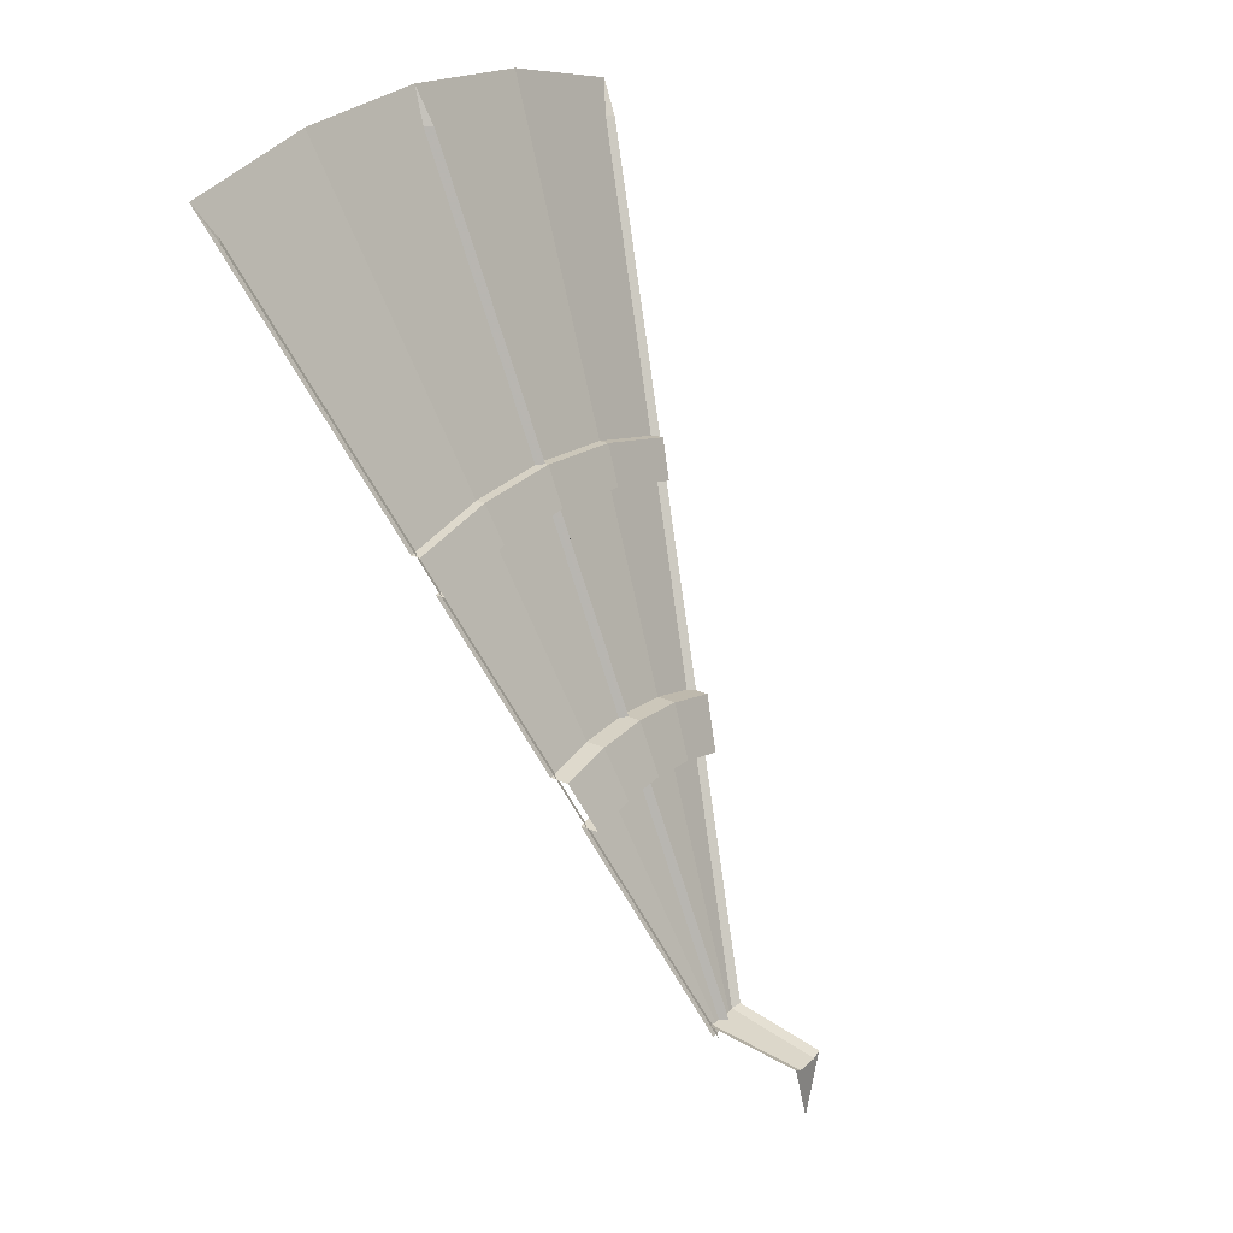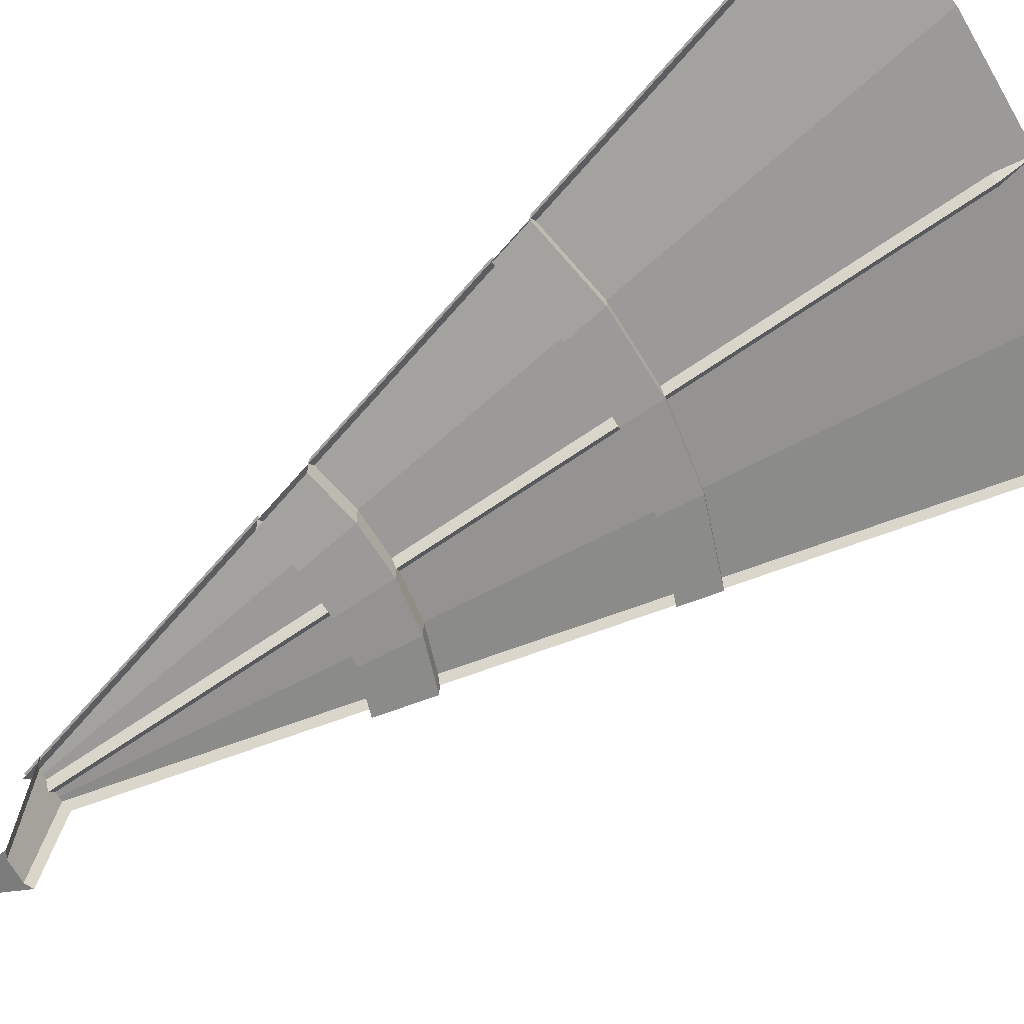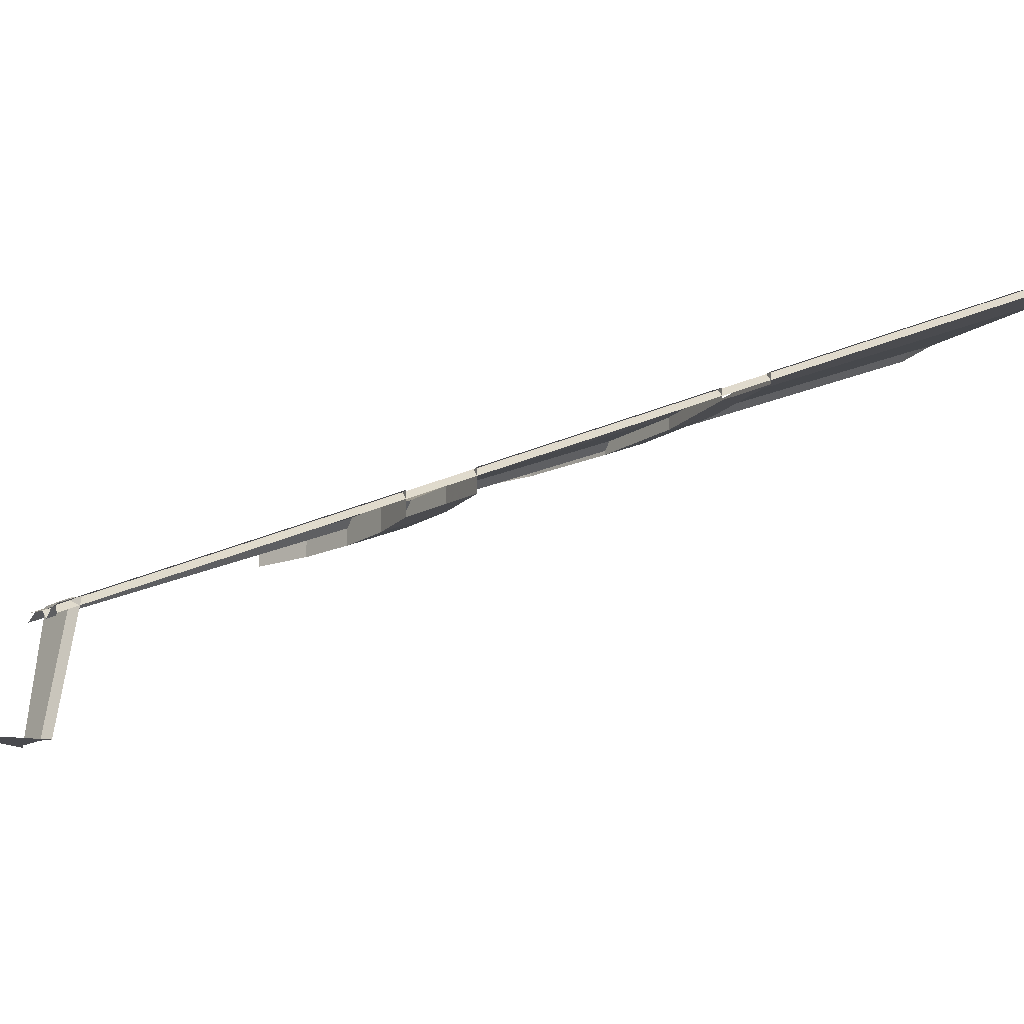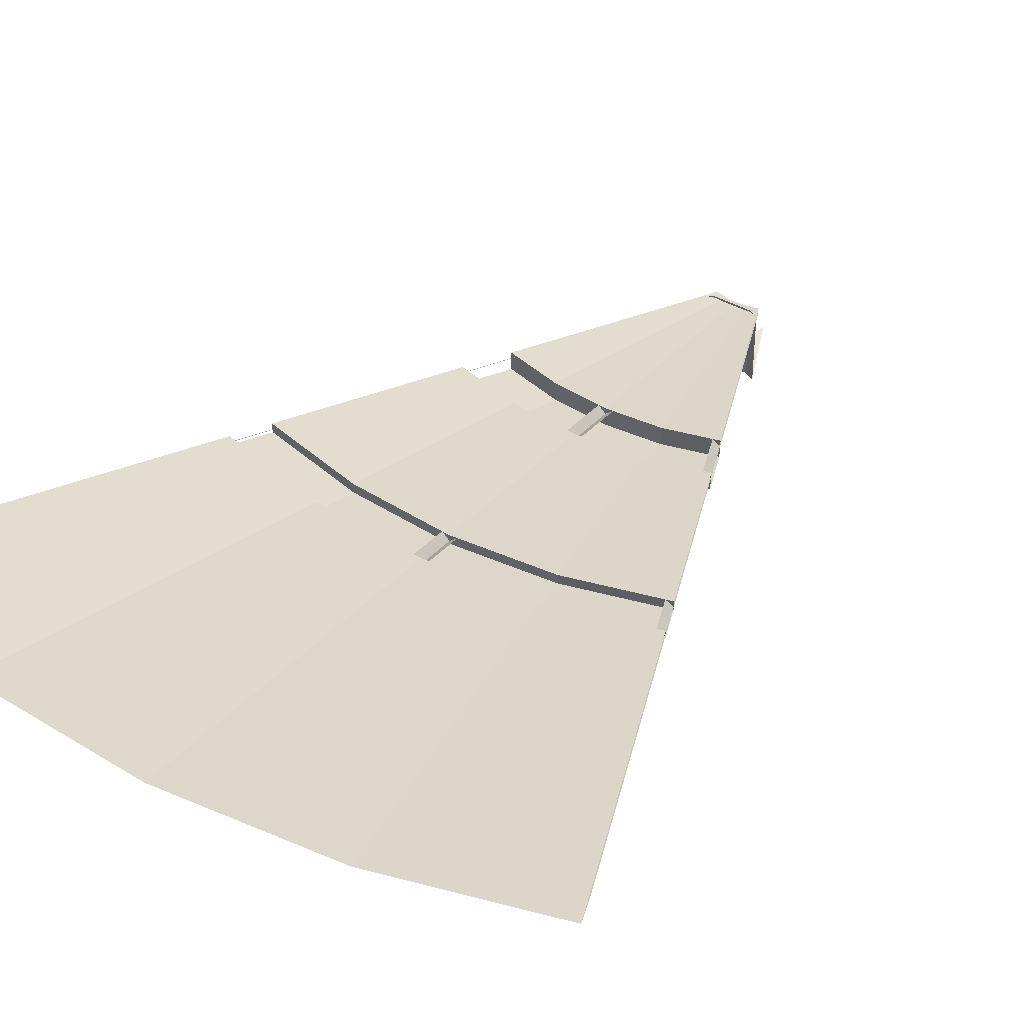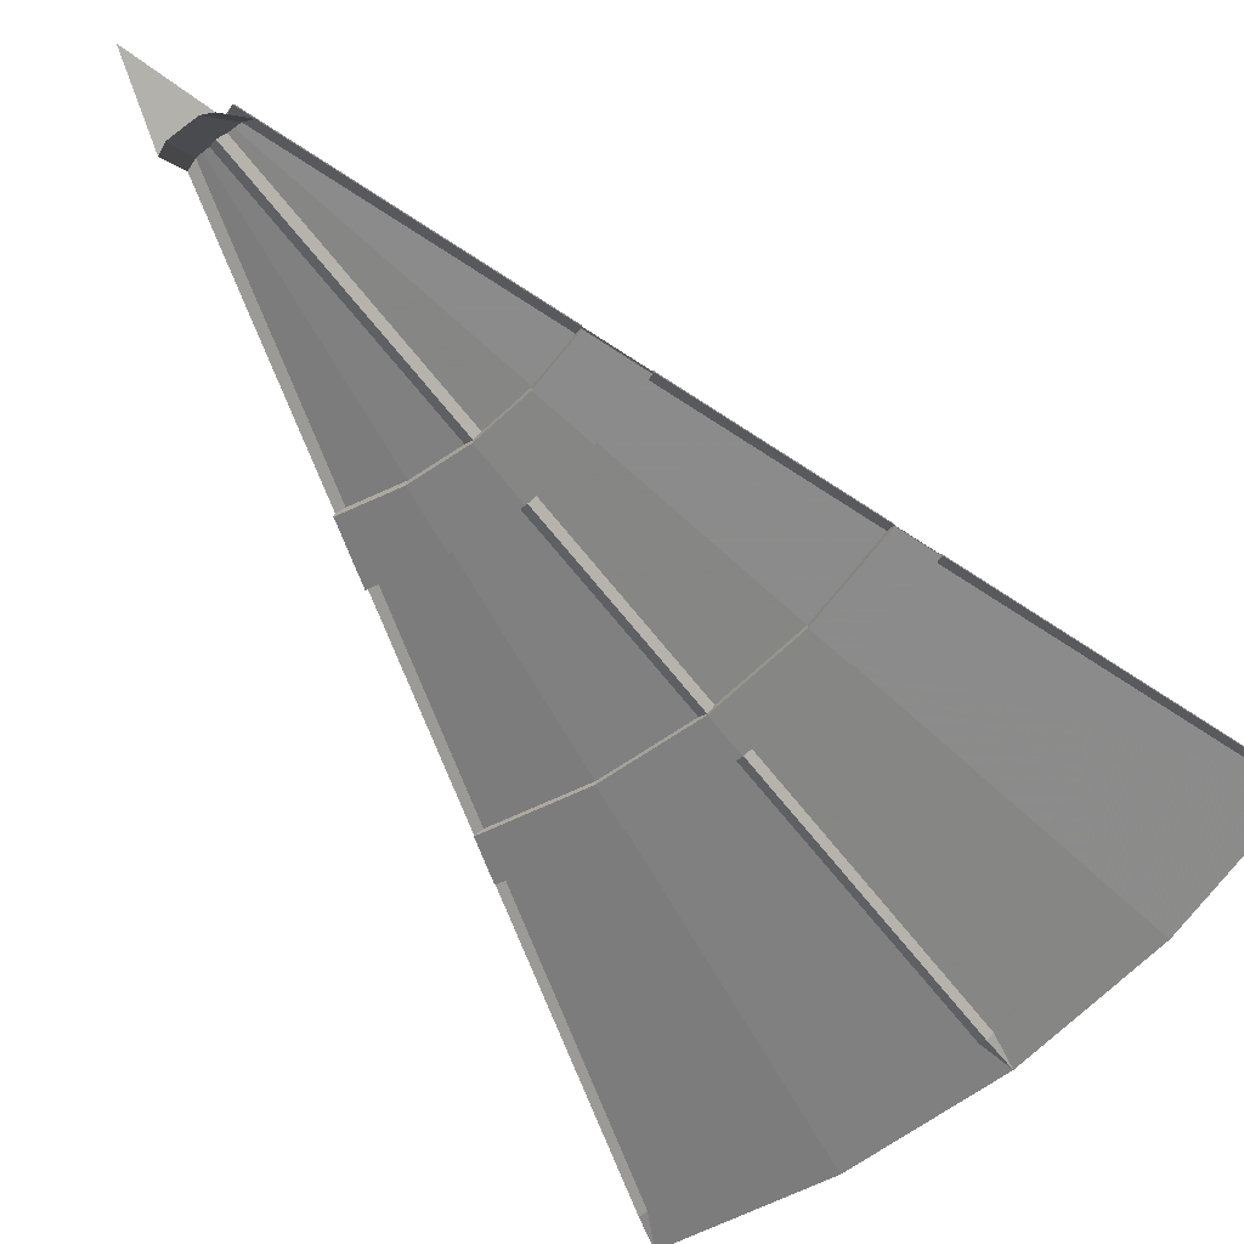
<metadata>
{"format":"obj","ext":"obj","renderer":"f3d","projection":"perspective","resolution":1024,"background":"white","views":[{"elev":24.7,"azim":-54.1,"up":"+Z"},{"elev":-58.8,"azim":-64.5,"up":"+Y"},{"elev":-14.3,"azim":-127.3,"up":"+Y"},{"elev":50.5,"azim":29.7,"up":"+Y"},{"elev":-78.9,"azim":-142.9,"up":"+Y"}]}
</metadata>
<code>
v 0 0.1927 0.4714
v 0 0.041 0.1003
v 0.0157 0.041 0.09905
v 0.07375 0.1927 0.4657
v 0.1412 0.369 0.8917
v 0.2197 0.574 1.387
v 0 0.574 1.404
v 0 0.369 0.9028
v 0 0.3444 0.8426
v 0 0.2255 0.5517
v 0.0863 0.2255 0.5449
v 0.1318 0.3444 0.8322
v 0 0.354 0.9028
v 0 0.3294 0.8426
v 0.1318 0.3294 0.8322
v 0.1412 0.354 0.8917
v 0 0.3294 0.8426
v 0 0.3444 0.8426
v 0.1318 0.3444 0.8322
v 0.1318 0.3294 0.8322
v 0 0.369 0.9028
v 0 0.354 0.9028
v 0.1412 0.354 0.8917
v 0.1412 0.369 0.8917
v 0 0.1627 0.4714
v 0 0.1927 0.4714
v 0.07375 0.1927 0.4657
v 0.07375 0.1627 0.4657
v 0 0.2255 0.5517
v 0 0.1955 0.5517
v 0.0863 0.1955 0.5449
v 0.0863 0.2255 0.5449
v 0 0.1955 0.5517
v 0 0.1627 0.4714
v 0.07375 0.1627 0.4657
v 0.0863 0.1955 0.5449
v 0.01 0.5521 1.35
v 0 0.574 1.404
v 0 0.5418 1.35
v 0 0.5418 1.35
v 0 0.03085 0.1
v 0.01 0.0412 0.1
v 0.01 0.5521 1.35
v 0.07375 0.1927 0.4657
v 0.0157 0.041 0.09905
v 0.031 0.041 0.0954
v 0.1457 0.1927 0.4484
v 0.279 0.369 0.8586
v 0.434 0.574 1.336
v 0.2197 0.574 1.387
v 0.1412 0.369 0.8917
v 0.1318 0.3444 0.8322
v 0.0863 0.2255 0.5449
v 0.1705 0.2255 0.5247
v 0.2604 0.3444 0.8014
v 0.1412 0.354 0.8917
v 0.1318 0.3294 0.8322
v 0.2604 0.3294 0.8014
v 0.279 0.354 0.8586
v 0.1318 0.3294 0.8322
v 0.1318 0.3444 0.8322
v 0.2604 0.3444 0.8014
v 0.2604 0.3294 0.8014
v 0.1412 0.369 0.8917
v 0.1412 0.354 0.8917
v 0.279 0.354 0.8586
v 0.279 0.369 0.8586
v 0.07375 0.1627 0.4657
v 0.07375 0.1927 0.4657
v 0.1457 0.1927 0.4484
v 0.1457 0.1627 0.4484
v 0.0863 0.2255 0.5449
v 0.0863 0.1955 0.5449
v 0.1705 0.1955 0.5247
v 0.1705 0.2255 0.5247
v 0.0863 0.1955 0.5449
v 0.07375 0.1627 0.4657
v 0.1457 0.1627 0.4484
v 0.1705 0.1955 0.5247
v 0.4172 0.5418 1.284
v 0.434 0.574 1.336
v 0.4077 0.5521 1.287
v 0.4077 0.5521 1.287
v 0.0214 0.0412 0.0982
v 0.0309 0.03085 0.0951
v 0.4172 0.5418 1.284
v -0.1457 0.1927 0.4484
v -0.031 0.041 0.0954
v -0.0157 0.041 0.09905
v -0.07375 0.1927 0.4657
v -0.1412 0.369 0.8917
v -0.2197 0.574 1.387
v -0.434 0.574 1.336
v -0.279 0.369 0.8586
v -0.2604 0.3444 0.8014
v -0.1705 0.2255 0.5247
v -0.0863 0.2255 0.5449
v -0.1318 0.3444 0.8322
v -0.279 0.354 0.8586
v -0.2604 0.3294 0.8014
v -0.1318 0.3294 0.8322
v -0.1412 0.354 0.8917
v -0.2604 0.3294 0.8014
v -0.2604 0.3444 0.8014
v -0.1318 0.3444 0.8322
v -0.1318 0.3294 0.8322
v -0.279 0.369 0.8586
v -0.279 0.354 0.8586
v -0.1412 0.354 0.8917
v -0.1412 0.369 0.8917
v -0.1457 0.1627 0.4484
v -0.1457 0.1927 0.4484
v -0.07375 0.1927 0.4657
v -0.07375 0.1627 0.4657
v -0.1705 0.2255 0.5247
v -0.1705 0.1955 0.5247
v -0.0863 0.1955 0.5449
v -0.0863 0.2255 0.5449
v -0.1705 0.1955 0.5247
v -0.1457 0.1627 0.4484
v -0.07375 0.1627 0.4657
v -0.0863 0.1955 0.5449
v -0.4077 0.5521 1.287
v -0.434 0.574 1.336
v -0.4172 0.5418 1.284
v -0.4172 0.5418 1.284
v -0.0309 0.03085 0.0951
v -0.0214 0.0412 0.0982
v -0.4077 0.5521 1.287
v -0.07375 0.1927 0.4657
v -0.0157 0.041 0.09905
v 0 0.041 0.1003
v 0 0.1927 0.4714
v 0 0.369 0.9028
v 0 0.574 1.404
v -0.2197 0.574 1.387
v -0.1412 0.369 0.8917
v -0.1318 0.3444 0.8322
v -0.0863 0.2255 0.5449
v 0 0.2255 0.5517
v 0 0.3444 0.8426
v -0.1412 0.354 0.8917
v -0.1318 0.3294 0.8322
v 0 0.3294 0.8426
v 0 0.354 0.9028
v -0.1318 0.3294 0.8322
v -0.1318 0.3444 0.8322
v 0 0.3444 0.8426
v 0 0.3294 0.8426
v -0.1412 0.369 0.8917
v -0.1412 0.354 0.8917
v 0 0.354 0.9028
v 0 0.369 0.9028
v -0.07375 0.1627 0.4657
v -0.07375 0.1927 0.4657
v 0 0.1927 0.4714
v 0 0.1627 0.4714
v -0.0863 0.2255 0.5449
v -0.0863 0.1955 0.5449
v 0 0.1955 0.5517
v 0 0.2255 0.5517
v -0.0863 0.1955 0.5449
v -0.07375 0.1627 0.4657
v 0 0.1627 0.4714
v 0 0.1955 0.5517
v 0 0.5418 1.35
v 0 0.574 1.404
v -0.01 0.5521 1.35
v -0.01 0.5521 1.35
v -0.01 0.0412 0.1
v 0 0.03085 0.1
v 0 0.5418 1.35
v -0.0183 -0.1 0.0887
v 0.0183 -0.1 0.0887
v 0.02605 0.05 0.1124
v -0.02605 0.05 0.1124
v 0.03865 0.05 0.1189
v 0.02605 0.05 0.1124
v 0.0183 -0.1 0.0887
v 0.0309 -0.1 0.0951
v -0.0309 -0.1 0.0951
v -0.0183 -0.1 0.0887
v -0.02605 0.05 0.1124
v -0.03865 0.05 0.1189
v 0.0183 -0.1 0.0887
v 0 -0.1 0
v 0.0309 -0.1 0.0951
v -0.0183 -0.1 0.0887
v 0 -0.1 0
v 0.0183 -0.1 0.0887
v -0.0309 -0.1 0.0951
v 0 -0.1 0
v -0.0183 -0.1 0.0887
g mesh7453376
f 1 2 3
f 3 4 1
f 5 6 7
f 7 8 5
f 9 10 11
f 11 12 9
f 13 14 15
f 15 16 13
f 17 18 19
f 19 20 17
f 21 22 23
f 23 24 21
f 25 26 27
f 27 28 25
f 29 30 31
f 31 32 29
f 33 34 35
f 35 36 33
f 37 38 39
f 40 41 42
f 42 43 40
f 44 45 46
f 46 47 44
f 48 49 50
f 50 51 48
f 52 53 54
f 54 55 52
f 56 57 58
f 58 59 56
f 60 61 62
f 62 63 60
f 64 65 66
f 66 67 64
f 68 69 70
f 70 71 68
f 72 73 74
f 74 75 72
f 76 77 78
f 78 79 76
f 80 81 82
f 83 84 85
f 85 86 83
f 87 88 89
f 89 90 87
f 91 92 93
f 93 94 91
f 95 96 97
f 97 98 95
f 99 100 101
f 101 102 99
f 103 104 105
f 105 106 103
f 107 108 109
f 109 110 107
f 111 112 113
f 113 114 111
f 115 116 117
f 117 118 115
f 119 120 121
f 121 122 119
f 123 124 125
f 126 127 128
f 128 129 126
f 130 131 132
f 132 133 130
f 134 135 136
f 136 137 134
f 138 139 140
f 140 141 138
f 142 143 144
f 144 145 142
f 146 147 148
f 148 149 146
f 150 151 152
f 152 153 150
f 154 155 156
f 156 157 154
f 158 159 160
f 160 161 158
f 162 163 164
f 164 165 162
f 166 167 168
f 169 170 171
f 171 172 169
f 173 174 175
f 175 176 173
f 177 178 179
f 179 180 177
f 181 182 183
f 183 184 181
f 185 186 187
f 188 189 190
f 191 192 193

</code>
